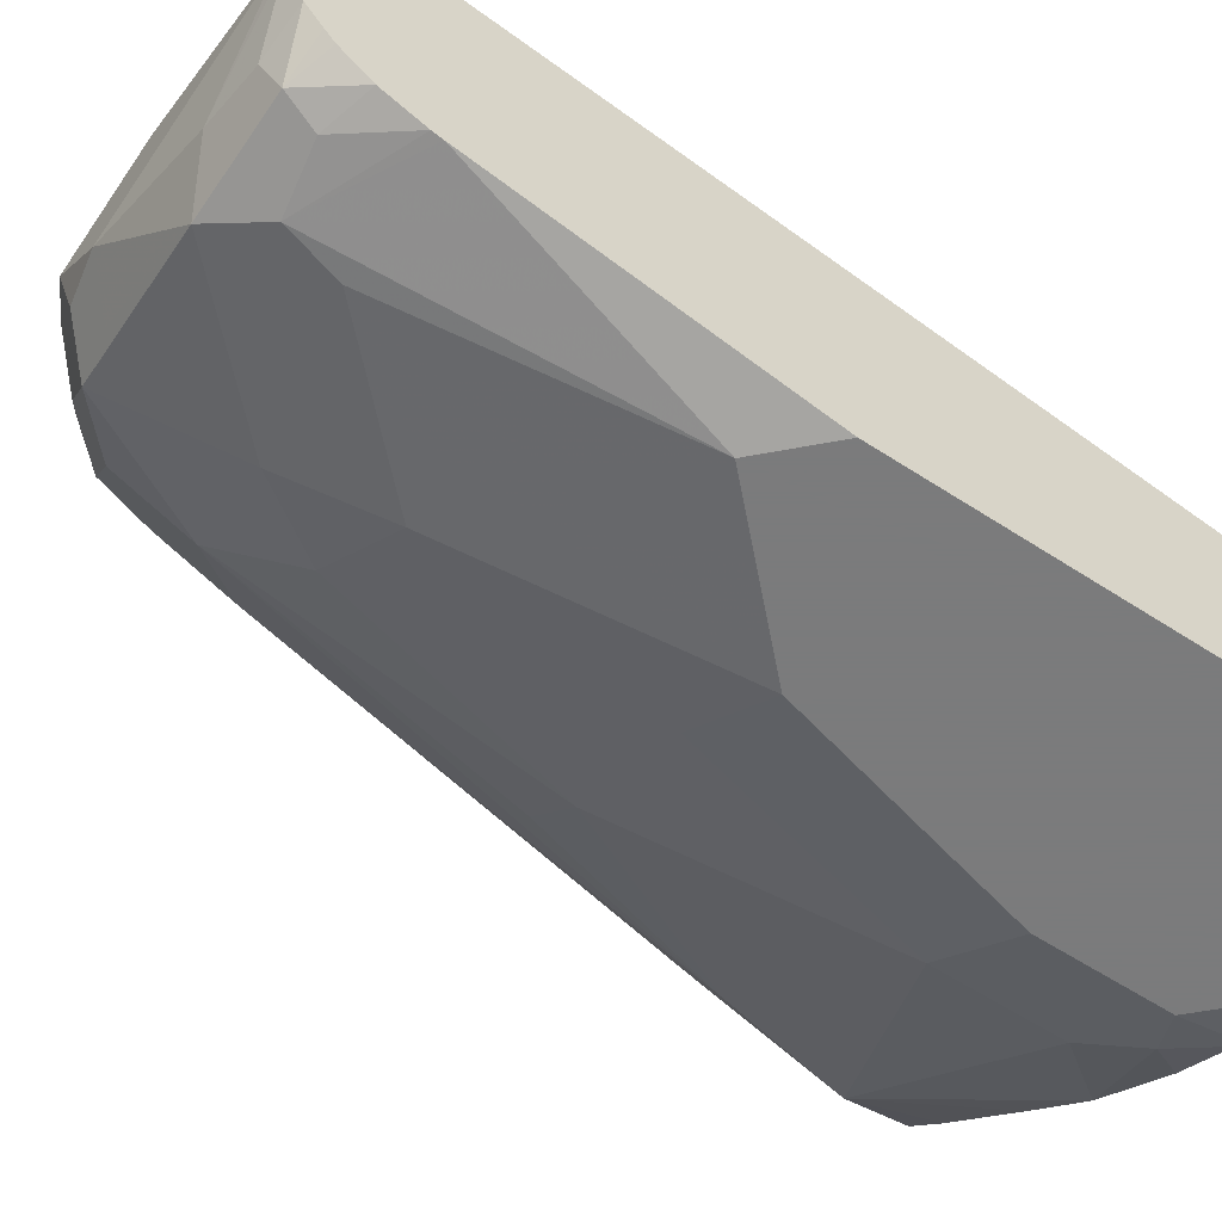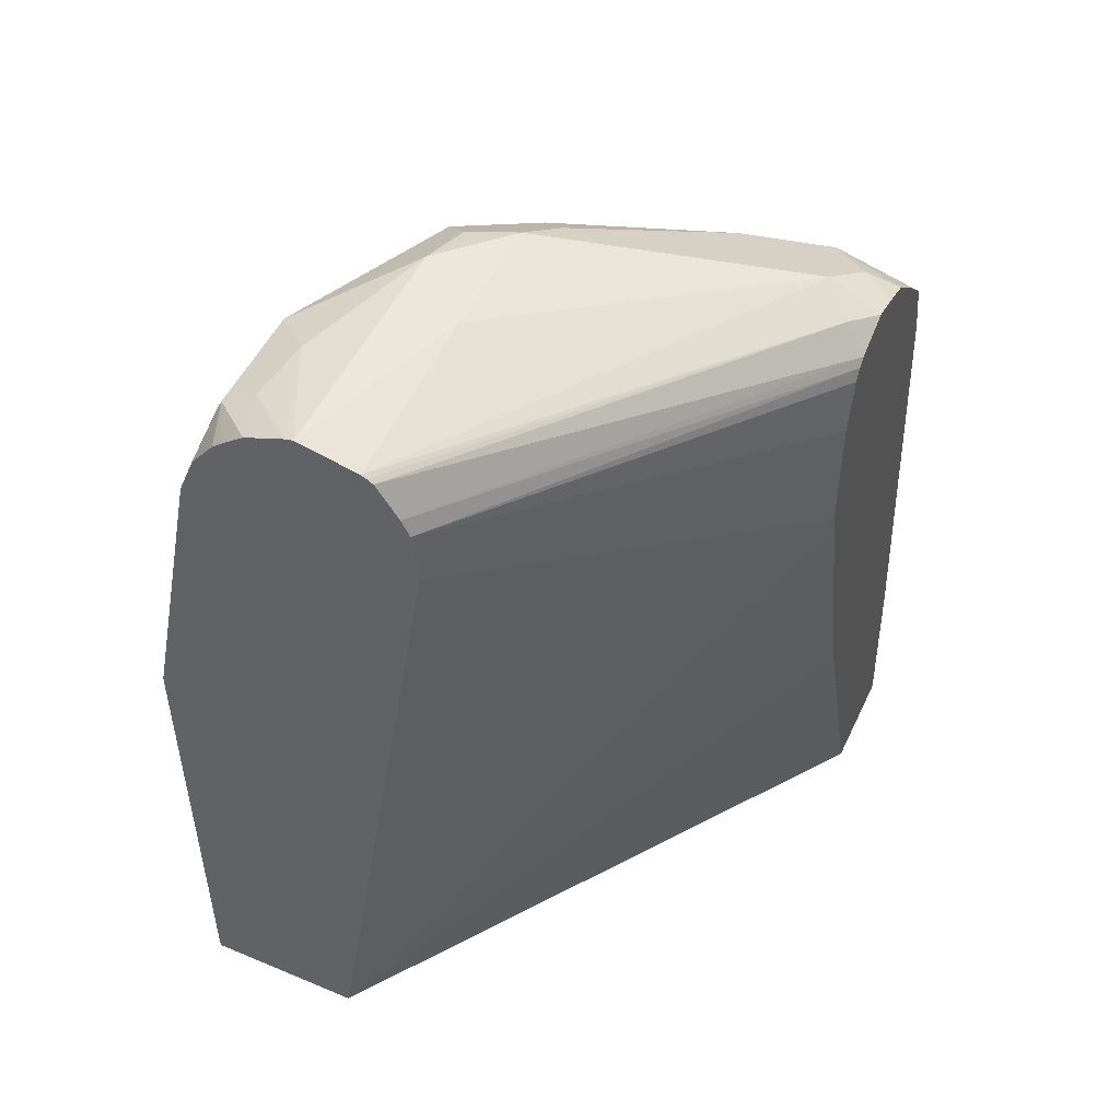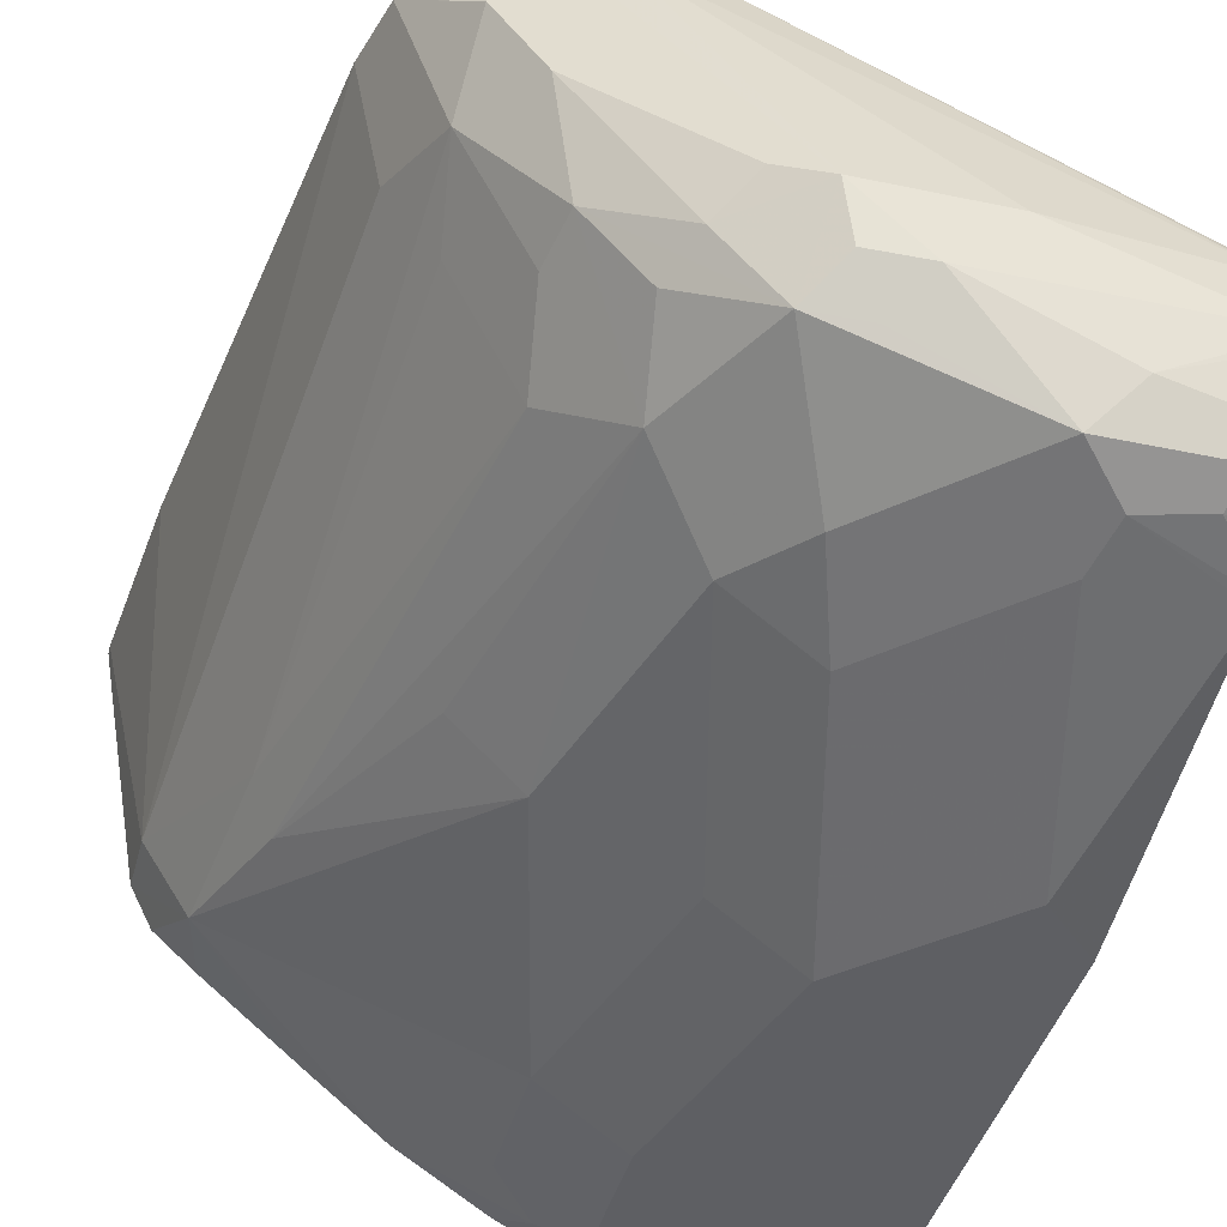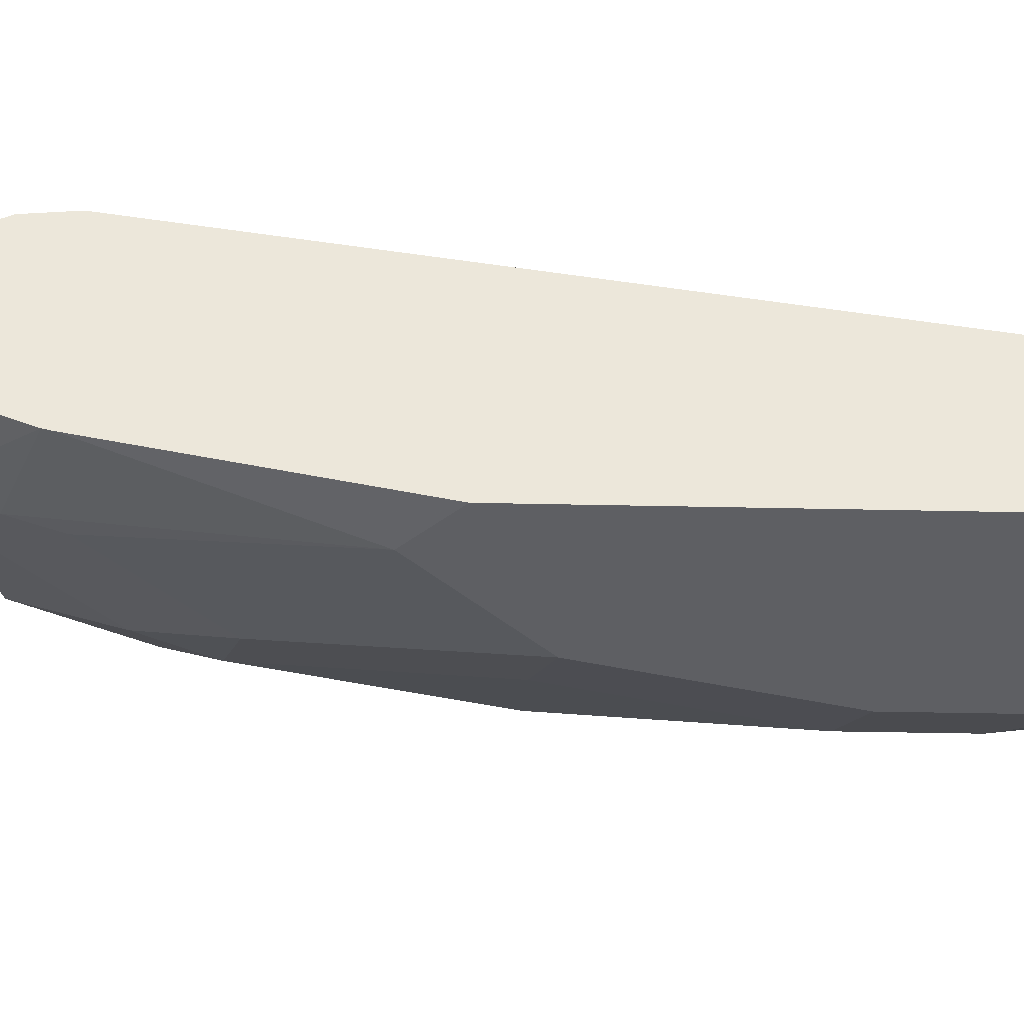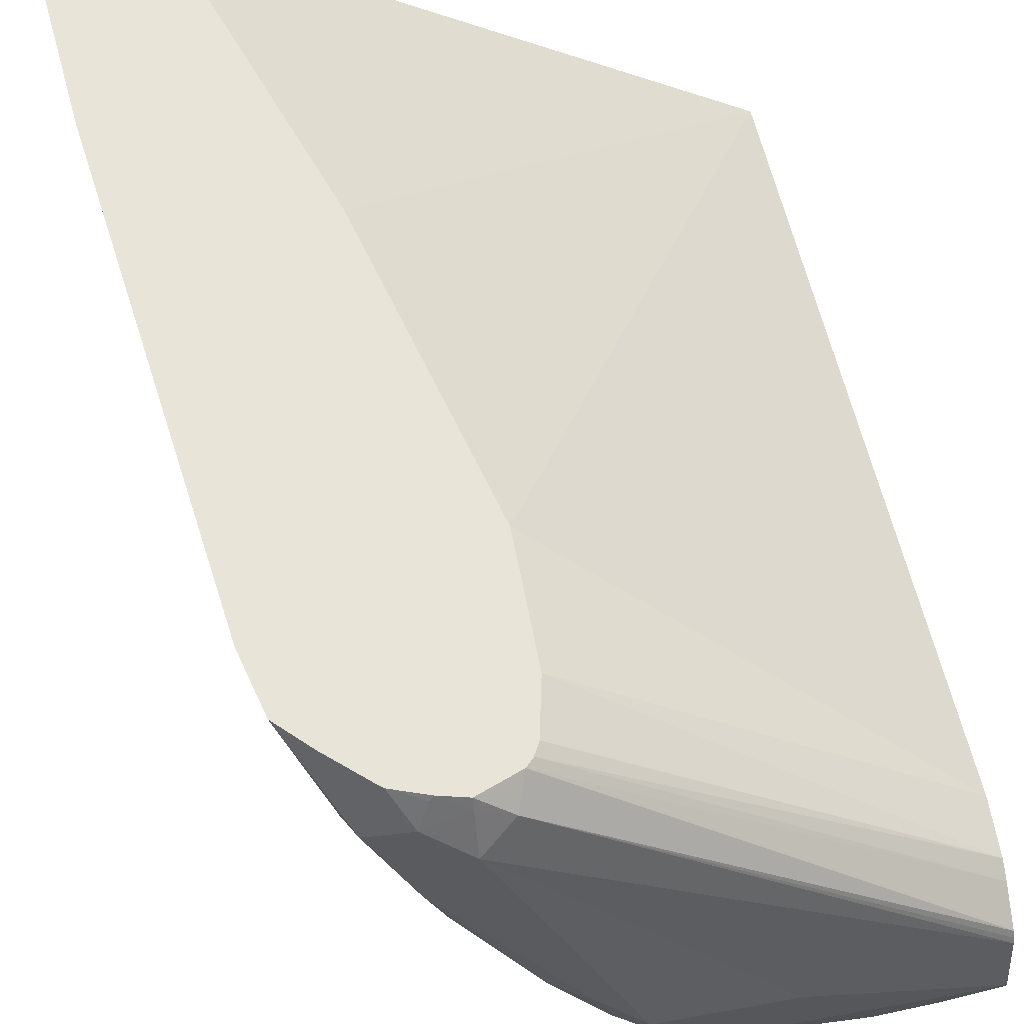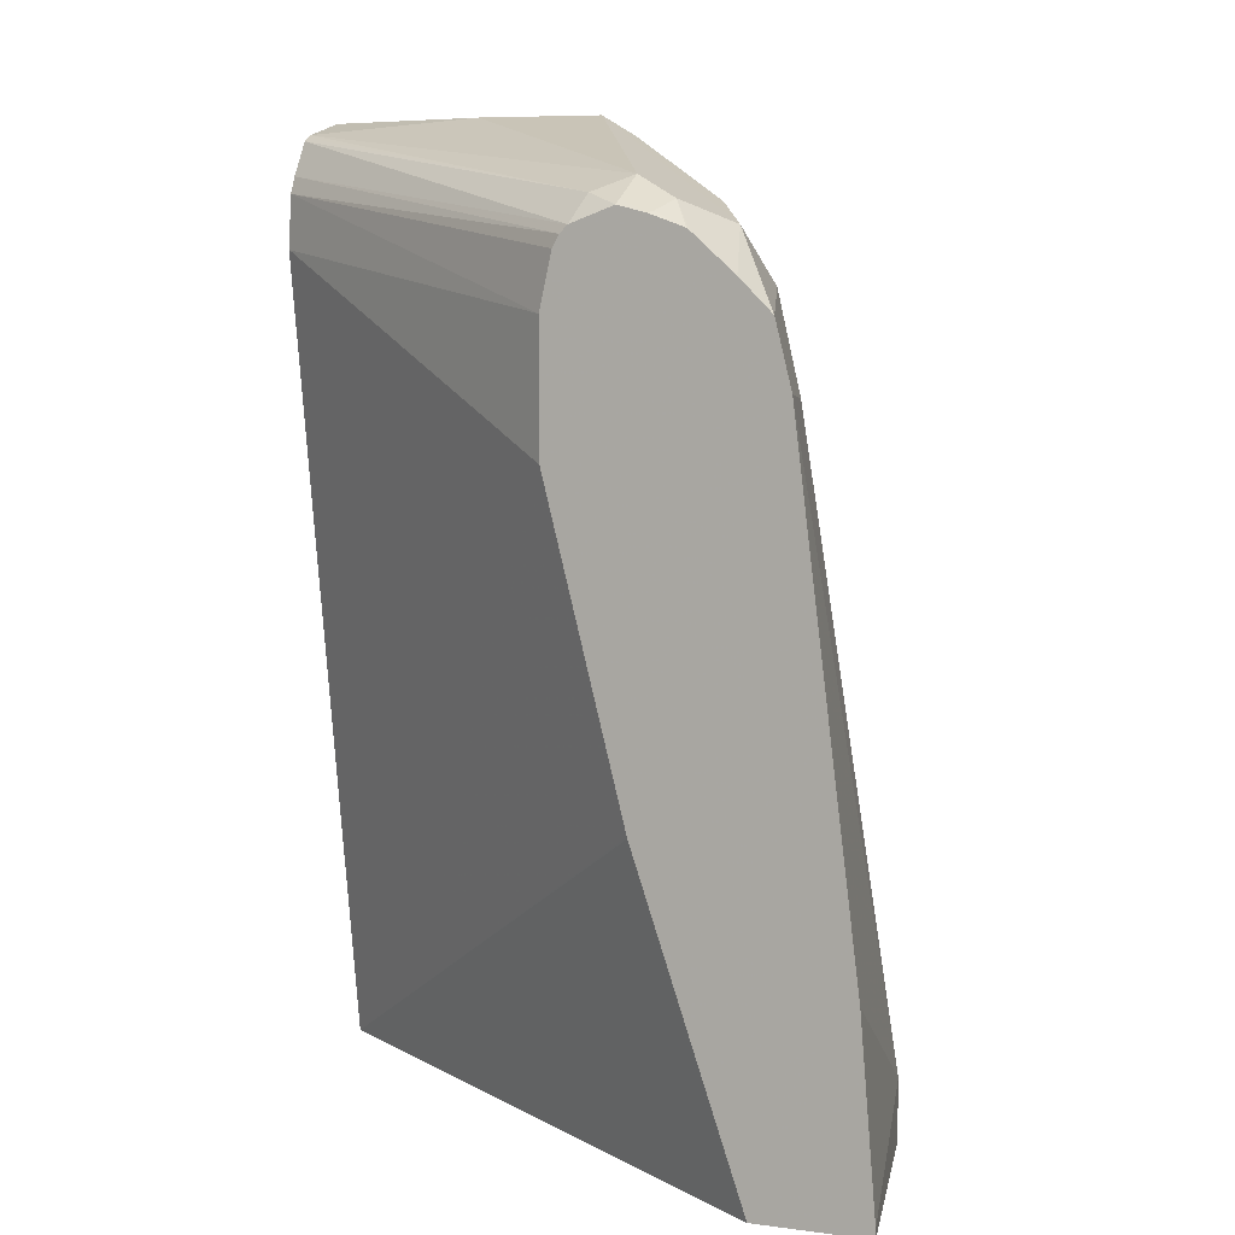
<metadata>
{"format":"obj","ext":"obj","renderer":"f3d","projection":"perspective","resolution":1024,"background":"white","views":[{"elev":-58.4,"azim":-124.0,"up":"+Z"},{"elev":50.3,"azim":-65.3,"up":"+Y"},{"elev":-40.9,"azim":165.5,"up":"+Z"},{"elev":-40.8,"azim":-91.5,"up":"+Z"},{"elev":60.5,"azim":169.4,"up":"+Z"},{"elev":7.9,"azim":20.2,"up":"+Y"}]}
</metadata>
<code>
v 0.3038 -0.05876 -0.7491
v 0.3038 -0.06192 -0.7491
v 0.29 -0.04141 -0.8286
v 0.2987 0.003359 -0.7491
v 0.29 -0.06192 -0.8286
v 0.267 -0.06192 -0.7491
v 0.2899 -0.06192 -0.8288
v 0.2762 -0.03451 -0.8562
v 0.2693 0.02074 -0.8493
v 0.2589 0.1968 -0.7975
v 0.2693 0.1657 -0.7871
v 0.2779 0.1691 -0.7491
v 0.08565 -0.06192 -0.8773
v 0.2521 -0.01734 -0.7491
v 0.2831 -0.06192 -0.8423
v 0.2624 0.01381 -0.8631
v 0.2697 -0.06192 -0.8542
v 0.2382 -0.06192 -0.8803
v 0.2154 -0.06192 -0.8989
v 0.1933 -0.03451 -0.9183
v 0.1933 0.006915 -0.9183
v 0.214 0.08976 -0.8976
v 0.2348 0.1726 -0.8562
v 0.2555 0.1726 -0.8147
v 0.2727 0.1898 -0.7492
v 0.2382 0.1968 -0.8389
v 0.2348 0.214 -0.8355
v 0.252 0.2106 -0.7906
v 0.2555 0.214 -0.7733
v 0.2728 0.1898 -0.7491
v 0.08565 -0.06192 -0.9321
v 0.2313 0.04481 -0.7491
v 0.2312 0.04536 -0.7491
v 0.2106 0.1276 -0.7491
v 0.2055 0.1483 -0.7491
v 0.08565 0.2074 -0.8337
v 0.2348 0.08976 -0.8769
v 0.214 0.1933 -0.8769
v 0.1874 -0.06192 -0.9168
v 0.1795 -0.04831 -0.9252
v 0.1657 -0.04141 -0.9321
v 0.1657 1.587e-05 -0.9321
v 0.1726 0.08976 -0.9183
v 0.1933 0.1726 -0.8976
v 0.2727 0.1899 -0.7491
v 0.2175 0.2175 -0.8596
v 0.1933 0.2347 -0.8769
v 0.2106 0.2313 -0.8527
v 0.2417 0.2209 -0.8009
v 0.1864 0.2486 -0.8493
v 0.2417 0.2209 -0.7595
v 0.2488 0.2124 -0.7491
v 0.2624 0.2002 -0.7491
v 0.08565 0.1064 -0.9321
v 0.1452 -0.06192 -0.9321
v 0.2055 0.1898 -0.7491
v 0.08565 0.225 -0.8356
v 0.1681 -0.06192 -0.9266
v 0.1657 -0.06192 -0.9275
v 0.145 0.08287 -0.9321
v 0.1657 0.1657 -0.9114
v 0.1761 0.1968 -0.901
v 0.1346 0.2382 -0.901
v 0.1761 0.2382 -0.8803
v 0.183 0.2451 -0.8665
v 0.2002 0.2416 -0.8423
v 0.1657 0.2486 -0.87
v 0.145 0.2486 -0.8493
v 0.2278 0.2278 -0.7664
v 0.2278 0.2209 -0.7526
v 0.2382 0.2175 -0.7509
v 0.2481 0.2129 -0.7491
v 0.08565 0.2071 -0.9114
v 0.1036 0.1243 -0.9321
v 0.2094 0.2074 -0.7491
v 0.08565 0.2306 -0.8384
v 0.2115 0.2114 -0.7491
v 0.145 0.1864 -0.9114
v 0.1209 0.2244 -0.9079
v 0.101 0.2278 -0.9062
v 0.0984 0.2382 -0.901
v 0.1209 0.2451 -0.8872
v 0.1243 0.2071 -0.9114
v 0.08565 0.2486 -0.87
v 0.08565 0.2441 -0.8498
v 0.2175 0.2227 -0.7561
v 0.2278 0.2191 -0.7491
v 0.2366 0.217 -0.7491
v 0.2455 0.2138 -0.7491
v 0.08565 0.2103 -0.9106
v 0.08565 0.242 -0.846
v 0.214 0.2139 -0.7491
v 0.08565 0.2236 -0.9052
v 0.08565 0.2306 -0.8996
v 0.08565 0.2336 -0.8973
v 0.08565 0.2368 -0.8935
v 0.08565 0.2423 -0.8865
v 0.101 0.2434 -0.8907
v 0.08565 0.2477 -0.8732
v 0.08565 0.2431 -0.8479
f 47 64 67
f 47 63 64
f 44 60 61
f 44 62 47
f 43 60 44
f 41 58 59
f 41 59 55
f 47 67 65
f 44 61 62
f 47 65 50
f 50 68 69
f 47 62 63
f 48 50 66
f 48 66 49
f 49 66 50
f 50 65 67
f 50 67 84
f 50 84 68
f 50 69 51
f 40 58 41
f 51 70 71
f 47 50 48
f 39 58 40
f 27 46 47
f 38 44 47
f 51 71 72
f 23 27 26
f 25 29 45
f 25 45 30
f 27 47 48
f 27 48 49
f 27 49 28
f 27 38 46
f 28 49 29
f 29 49 50
f 29 50 51
f 29 51 52
f 29 52 53
f 29 53 45
f 31 54 74
f 31 74 60
f 31 60 42
f 31 42 41
f 31 41 55
f 35 56 36
f 36 56 57
f 38 47 46
f 51 72 52
f 81 97 98
f 54 73 74
f 73 90 79
f 73 79 74
f 74 79 83
f 76 77 92
f 76 92 91
f 79 90 80
f 80 90 93
f 80 93 81
f 81 93 94
f 81 94 95
f 81 95 96
f 81 96 97
f 23 38 27
f 81 98 82
f 82 98 99
f 82 99 84
f 85 100 86
f 86 92 87
f 86 100 91
f 86 91 92
f 97 99 98
f 71 89 72
f 51 69 70
f 71 88 89
f 70 87 88
f 56 75 57
f 57 75 77
f 57 77 76
f 60 74 83
f 60 83 78
f 60 78 61
f 61 78 62
f 62 78 63
f 63 79 80
f 63 80 81
f 63 81 82
f 63 82 67
f 63 67 64
f 63 78 83
f 63 83 79
f 67 82 84
f 68 84 85
f 68 85 69
f 69 85 86
f 69 86 70
f 70 86 87
f 70 88 71
f 22 38 37
f 21 60 43
f 21 44 22
f 2 31 55
f 2 55 59
f 2 59 58
f 2 58 39
f 2 39 19
f 2 19 18
f 2 18 17
f 2 17 15
f 2 15 7
f 2 7 5
f 3 5 7
f 3 7 8
f 3 8 9
f 3 9 10
f 3 10 11
f 3 11 12
f 3 12 4
f 6 14 13
f 7 15 8
f 8 16 9
f 8 15 17
f 2 13 31
f 8 17 18
f 2 6 13
f 1 14 6
f 1 2 5
f 1 5 3
f 1 3 4
f 1 4 12
f 1 12 30
f 1 30 45
f 1 45 53
f 1 53 52
f 1 52 72
f 1 72 89
f 1 89 88
f 22 44 38
f 1 87 92
f 1 92 77
f 1 77 75
f 1 75 56
f 1 56 35
f 1 35 34
f 1 34 33
f 1 33 32
f 1 32 14
f 1 6 2
f 8 18 19
f 1 88 87
f 8 20 21
f 13 84 99
f 13 99 97
f 13 97 96
f 13 96 95
f 13 95 94
f 13 94 93
f 13 93 90
f 13 90 73
f 13 73 54
f 13 85 84
f 13 54 31
f 16 37 38
f 16 38 23
f 19 39 40
f 19 40 20
f 20 41 42
f 20 42 21
f 21 42 60
f 21 43 44
f 8 19 20
f 16 22 37
f 13 100 85
f 20 40 41
f 13 76 91
f 8 21 22
f 13 91 100
f 8 22 16
f 9 16 23
f 9 24 10
f 10 25 11
f 10 24 23
f 10 23 26
f 10 26 27
f 10 27 28
f 9 23 24
f 10 29 25
f 10 28 29
f 13 35 36
f 13 57 76
f 13 33 34
f 13 34 35
f 13 32 33
f 13 14 32
f 12 25 30
f 11 25 12
f 13 36 57

</code>
